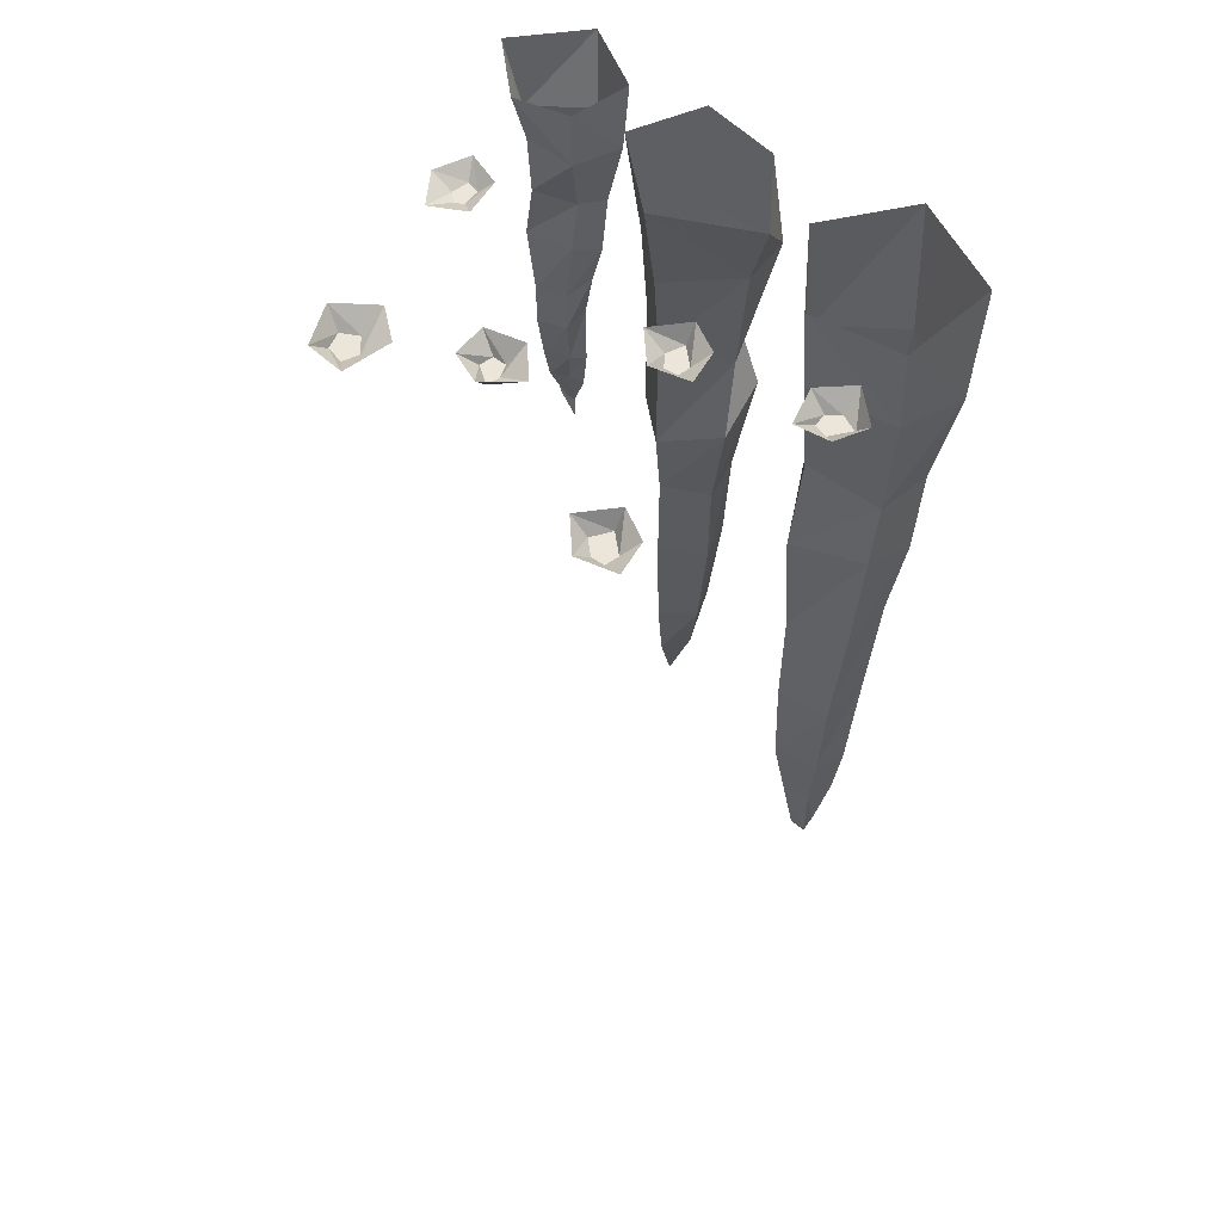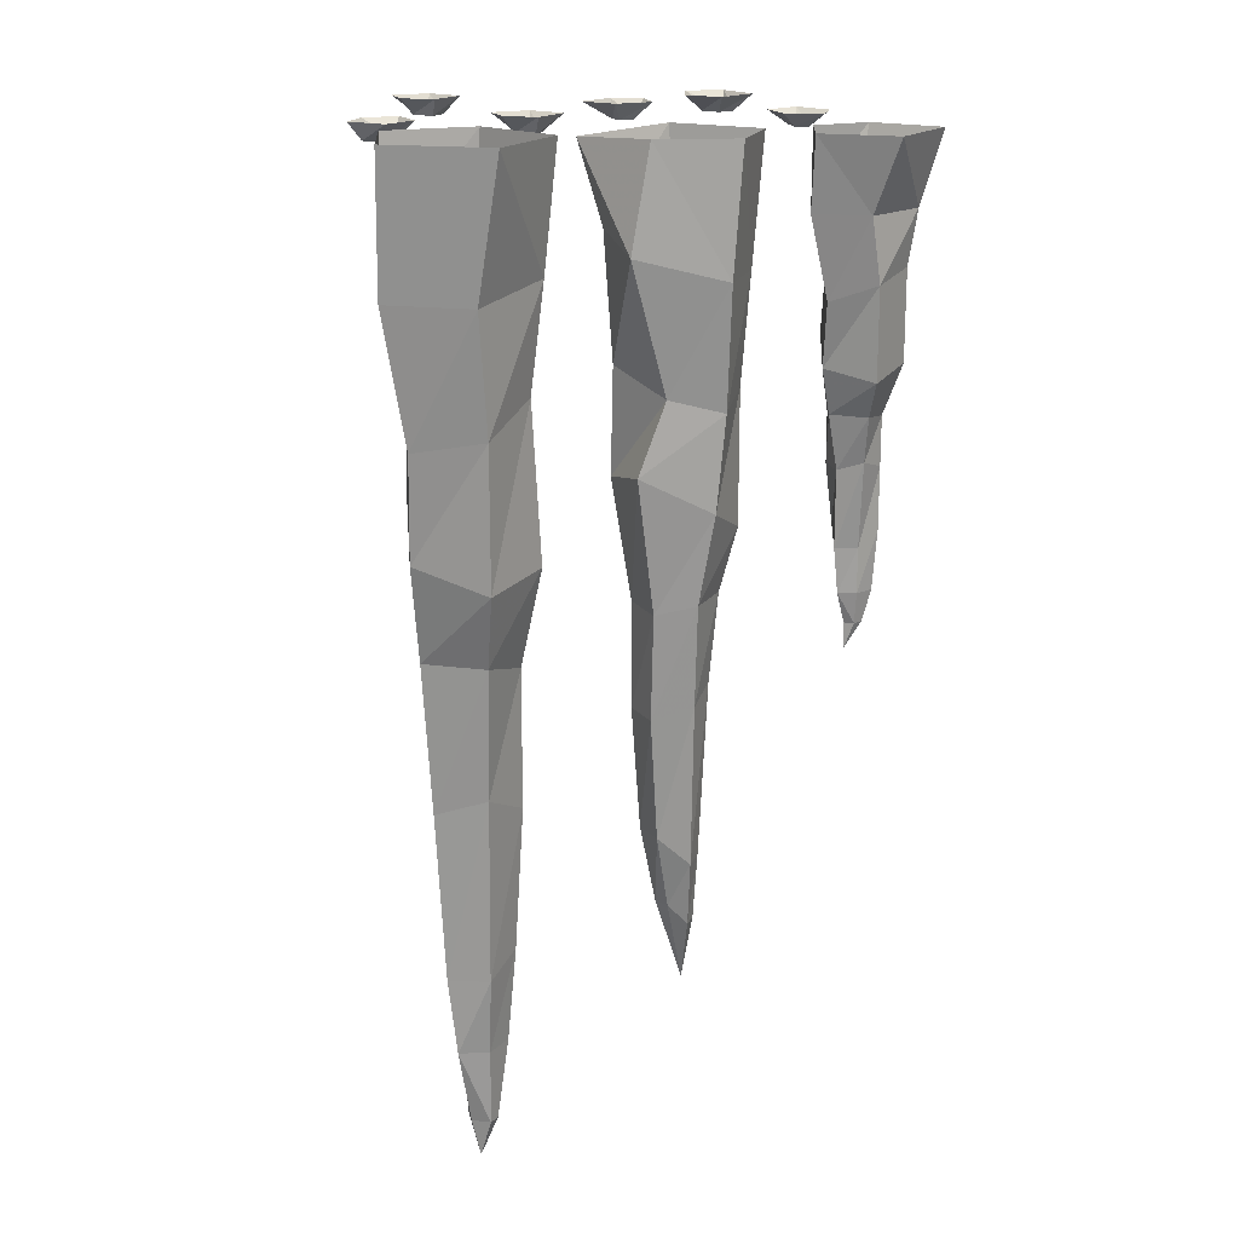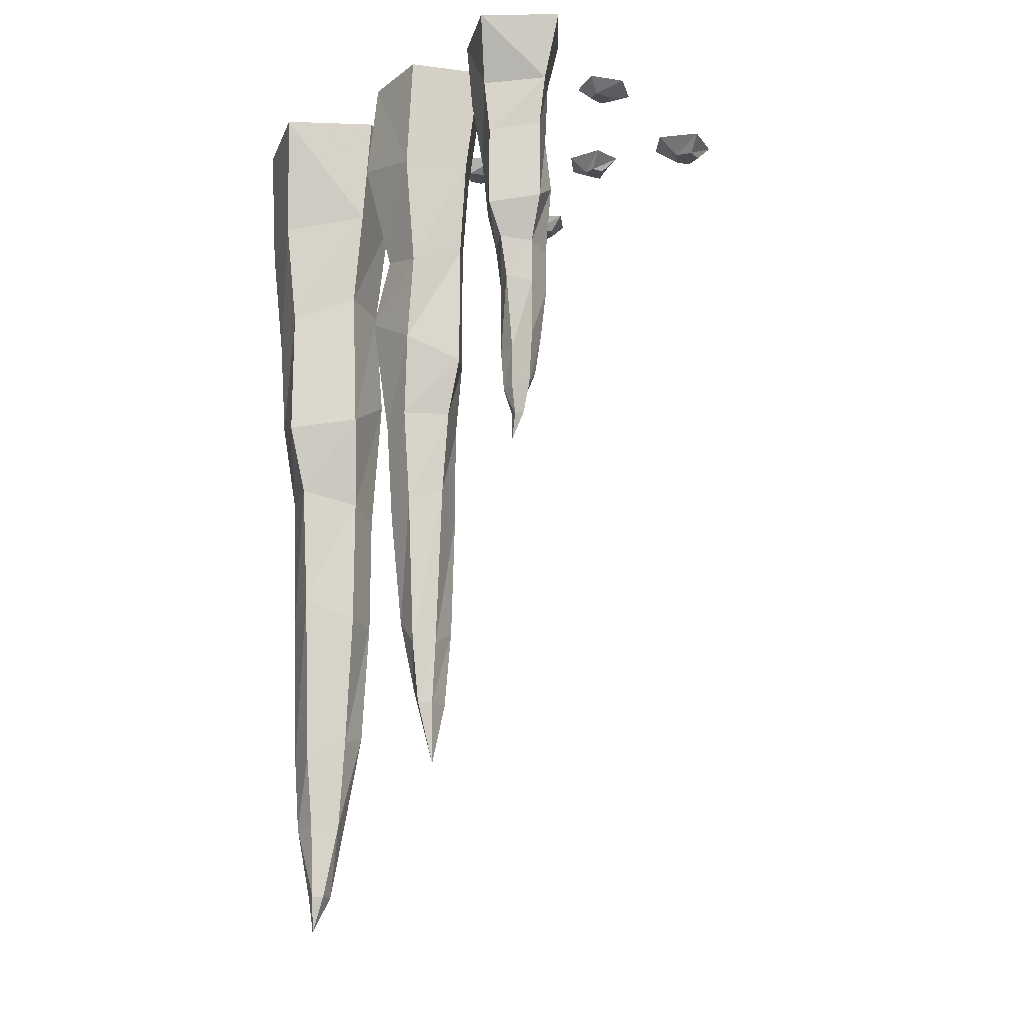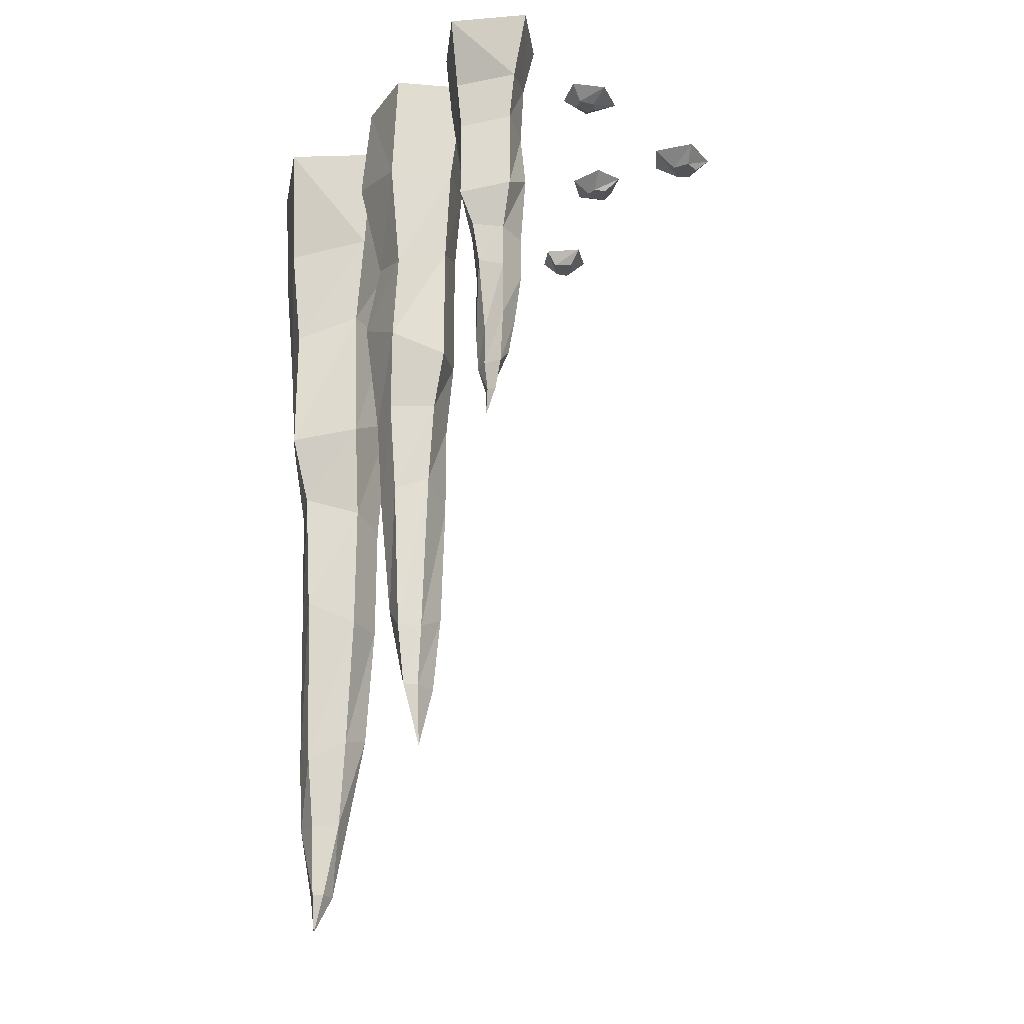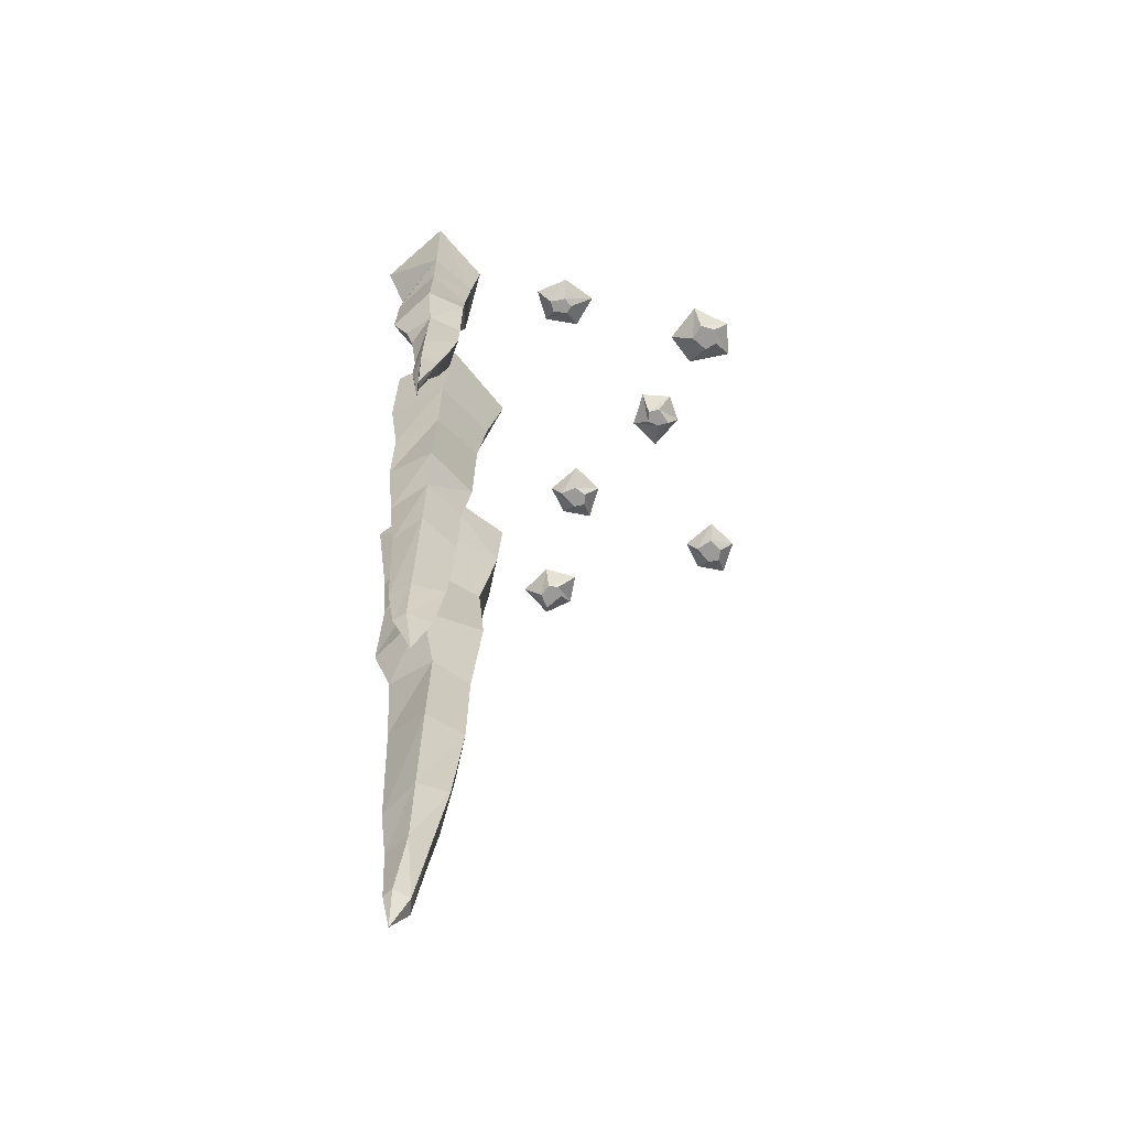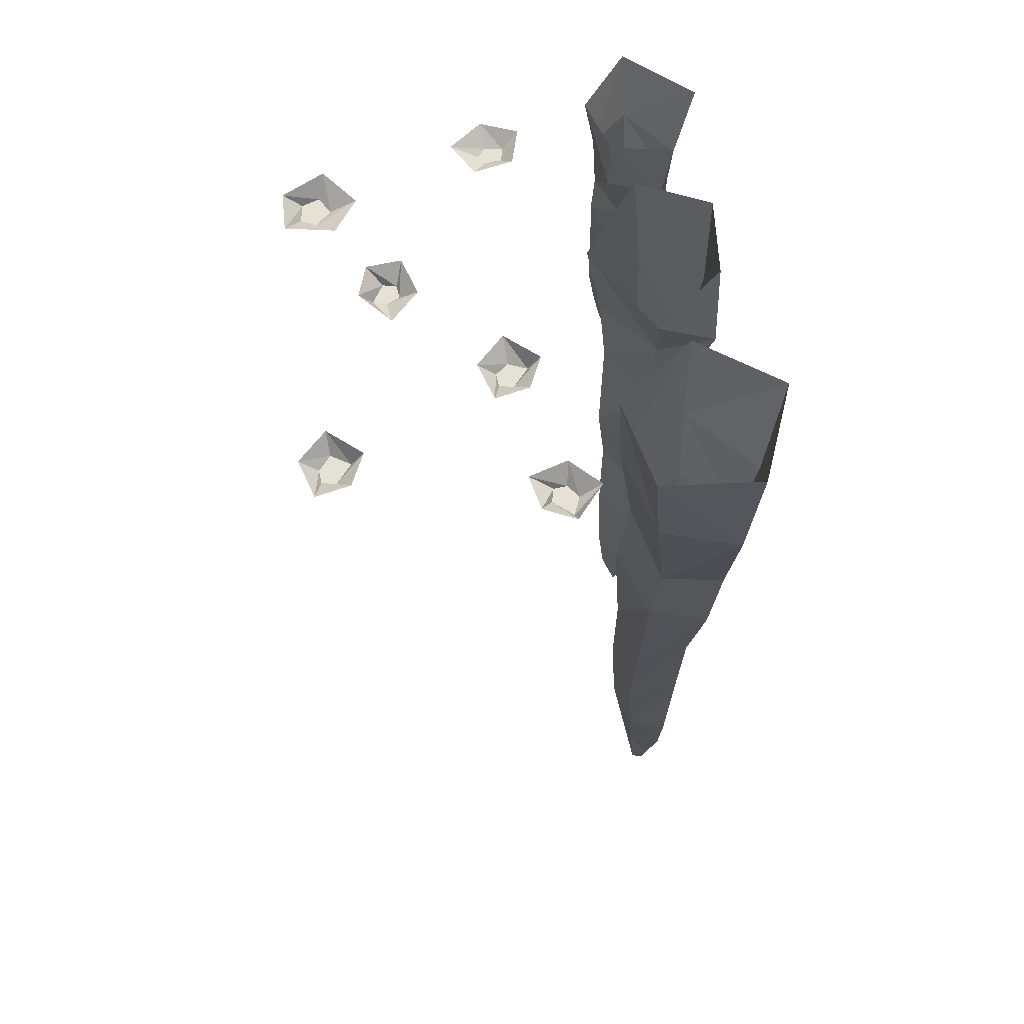
<metadata>
{"format":"obj","ext":"obj","renderer":"f3d","projection":"perspective","resolution":1024,"background":"white","views":[{"elev":56.9,"azim":127.1,"up":"+Y"},{"elev":18.1,"azim":-103.6,"up":"+Y"},{"elev":-16.4,"azim":-44.0,"up":"+Y"},{"elev":-23.3,"azim":-37.2,"up":"+Y"},{"elev":-69.5,"azim":-3.8,"up":"+Y"},{"elev":64.1,"azim":167.6,"up":"+Y"}]}
</metadata>
<code>
v -0.3125 -1.758 -0.3047
v -0.3125 -1.688 -0.3203
v -0.2812 -1.688 -0.3203
v -0.2812 -1.688 -0.2891
v -0.3125 -1.688 -0.2734
v -0.3281 -1.688 -0.2891
v -0.3281 -1.547 -0.3438
v -0.2656 -1.523 -0.3281
v -0.2578 -1.523 -0.2734
v -0.2969 -1.547 -0.25
v -0.3359 -1.547 -0.2891
v -0.3516 -1.406 -0.2891
v -0.3281 -1.406 -0.3594
v -0.25 -1.359 -0.3438
v -0.2344 -1.359 -0.2578
v -0.2969 -1.375 -0.2344
v -0.2969 -1.117 -0.2188
v -0.3672 -1.07 -0.2891
v -0.3281 -1.102 -0.375
v -0.2344 -1.117 -0.3594
v -0.2188 -1.117 -0.2578
v -0.2188 -0.8828 -0.2578
v -0.2969 -0.8672 -0.2188
v -0.3828 -0.8359 -0.2891
v -0.3281 -0.8359 -0.3906
v -0.2344 -0.8828 -0.375
v -0.2344 -0.5938 -0.3906
v -0.2031 -0.6172 -0.25
v -0.3281 -0.6875 -0.1875
v -0.4219 -0.7031 -0.2891
v -0.3516 -0.6641 -0.4062
v -0.3672 -0.4766 -0.4062
v -0.25 -0.4531 -0.3906
v -0.2188 -0.4062 -0.2578
v -0.3281 -0.4062 -0.2031
v -0.4219 -0.4531 -0.2891
v -0.4375 -0.2422 -0.3047
v -0.3672 -0.2422 -0.4453
v -0.2188 -0.1875 -0.4141
v -0.1875 -0.1719 -0.2578
v -0.3281 -0.2188 -0.1797
v -0.4688 0 -0.2734
v -0.3828 0 -0.4453
v -0.2031 0 -0.4141
v -0.1797 0 -0.25
v -0.3281 0 -0.1562
v -0.3125 -1.453 0.05469
v -0.3516 -1.336 0.05469
v -0.3359 -1.305 0.02344
v -0.3125 -1.305 0.007812
v -0.2812 -1.336 0.05469
v -0.3281 -1.336 0.07031
v -0.3281 -1.219 0.07812
v -0.3672 -1.219 0.05469
v -0.3516 -1.172 0
v -0.2969 -1.172 -0.01562
v -0.2656 -1.188 0.05469
v -0.2578 -0.9531 0.05469
v -0.3281 -0.9062 0.09375
v -0.3828 -0.9297 0.05469
v -0.3672 -0.9531 -0.01562
v -0.2969 -0.9531 -0.03125
v -0.2969 -0.7656 -0.03125
v -0.2578 -0.7656 0.05469
v -0.3281 -0.75 0.1094
v -0.3984 -0.75 0.05469
v -0.3828 -0.7656 -0.01562
v -0.3984 -0.5312 -0.04688
v -0.2812 -0.5547 -0.0625
v -0.2422 -0.6172 0.05469
v -0.3281 -0.6406 0.1406
v -0.4141 -0.5938 0.07812
v -0.4141 -0.4297 0.09375
v -0.3984 -0.4062 0
v -0.2969 -0.3672 -0.0625
v -0.2422 -0.3594 0.05469
v -0.3281 -0.4062 0.1406
v -0.3281 -0.2188 0.1562
v -0.4375 -0.2188 0.09375
v -0.4141 -0.1797 -0.0625
v -0.2969 -0.1484 -0.07812
v -0.2266 -0.1875 0.05469
v -0.3125 0 0.1797
v -0.4375 0 0.1094
v -0.4141 0 -0.03125
v -0.2812 -0.007812 -0.1172
v -0.1953 0 0.05469
v -0.3516 -0.8594 0.3203
v -0.3516 -0.8125 0.3203
v -0.3516 -0.8125 0.3359
v -0.3516 -0.8125 0.3516
v -0.3594 -0.8125 0.3359
v -0.3594 -0.7578 0.3047
v -0.3359 -0.7266 0.3203
v -0.3203 -0.7266 0.3516
v -0.3516 -0.7578 0.3672
v -0.3672 -0.7578 0.3359
v -0.3672 -0.6797 0.3359
v -0.3594 -0.6797 0.2969
v -0.3203 -0.6484 0.3047
v -0.3047 -0.6484 0.3516
v -0.3516 -0.6562 0.375
v -0.3516 -0.5469 0.375
v -0.3828 -0.5312 0.3359
v -0.3594 -0.5469 0.2969
v -0.3047 -0.5469 0.2969
v -0.2891 -0.5469 0.3516
v -0.2891 -0.4609 0.3516
v -0.3516 -0.4609 0.375
v -0.3984 -0.4531 0.3359
v -0.3594 -0.4531 0.2812
v -0.3047 -0.4609 0.2969
v -0.3047 -0.3281 0.2812
v -0.2891 -0.3281 0.3672
v -0.3594 -0.375 0.4062
v -0.4297 -0.3906 0.3359
v -0.3672 -0.375 0.2656
v -0.3828 -0.2656 0.2656
v -0.3203 -0.2344 0.2812
v -0.2891 -0.2188 0.3516
v -0.3594 -0.2188 0.4062
v -0.4297 -0.2344 0.3359
v -0.4297 -0.125 0.3203
v -0.3828 -0.125 0.2344
v -0.2891 -0.1094 0.2656
v -0.2812 -0.09375 0.3516
v -0.3594 -0.125 0.4219
v -0.4688 0 0.3516
v -0.3984 0 0.2344
v -0.2891 0 0.2656
v -0.2656 0 0.3672
v -0.3594 0 0.4609
v 0.1641 -0.03125 0.08594
v 0.1406 -0.03125 0.07812
v 0.1406 -0.03125 0.05469
v 0.1641 -0.03125 0.04688
v 0.1875 -0.03125 0.05469
v 0.2109 0 0.05469
v 0.1875 0 0.1094
v 0.125 0 0.1094
v 0.1094 0 0.03906
v 0.1641 0 -0.007812
v -0.09375 -0.02344 0.2969
v -0.0625 -0.02344 0.2969
v -0.05469 -0.02344 0.3125
v -0.07031 -0.02344 0.3281
v -0.1016 -0.02344 0.3203
v -0.1328 0 0.3359
v -0.1094 0 0.2734
v -0.03906 0 0.2656
v -0.007812 0 0.3281
v -0.07031 0 0.3672
v -0.03125 -0.03125 -0.3906
v -0.03906 -0.03125 -0.3672
v -0.0625 -0.03125 -0.3672
v -0.07812 -0.03125 -0.3906
v -0.0625 -0.03125 -0.4219
v -0.0625 0 -0.4453
v -0.007812 0 -0.4141
v 0 0 -0.3516
v -0.07031 0 -0.3359
v -0.1172 0 -0.3906
v -0.01562 -0.03125 -0.1641
v 0.007812 -0.03125 -0.1562
v 0.007812 -0.03125 -0.1328
v -0.01562 -0.03125 -0.1172
v -0.04688 -0.03125 -0.1328
v -0.07031 0 -0.1328
v -0.03906 0 -0.1875
v 0.02344 0 -0.1953
v 0.03906 0 -0.125
v -0.01562 0 -0.07812
v 0.3125 -0.03125 -0.2812
v 0.3359 -0.03125 -0.2734
v 0.3359 -0.03125 -0.25
v 0.3125 -0.03125 -0.2266
v 0.2812 -0.03125 -0.25
v 0.2578 0 -0.25
v 0.2891 0 -0.3047
v 0.3516 0 -0.3125
v 0.3672 0 -0.2422
v 0.3125 0 -0.1953
v 0.2578 -0.03125 0.2344
v 0.2812 -0.03125 0.25
v 0.2734 -0.03125 0.2812
v 0.2422 -0.03125 0.2891
v 0.2266 -0.03125 0.2578
v 0.1797 0 0.25
v 0.2266 0 0.1953
v 0.3125 0 0.2188
v 0.3047 0 0.2891
v 0.2266 0 0.3203
f 1 2 3
f 1 3 4
f 1 4 5
f 1 5 6
f 1 6 2
f 2 6 7
f 2 7 8
f 2 8 3
f 3 8 9
f 3 9 4
f 4 9 10
f 4 10 5
f 5 10 11
f 5 11 6
f 6 11 7
f 7 11 12
f 7 12 13
f 7 13 8
f 8 13 14
f 8 14 9
f 9 14 15
f 9 15 10
f 10 15 16
f 10 16 11
f 11 16 12
f 12 16 17
f 12 17 18
f 12 18 13
f 13 18 19
f 13 19 14
f 14 19 20
f 14 20 15
f 15 20 21
f 15 21 16
f 16 21 17
f 47 48 49
f 47 49 50
f 47 50 51
f 47 51 52
f 47 52 48
f 48 52 53
f 48 53 54
f 48 54 49
f 49 54 55
f 49 55 50
f 50 55 56
f 50 56 51
f 51 56 57
f 51 57 52
f 52 57 53
f 53 57 58
f 53 58 59
f 53 59 54
f 54 59 60
f 54 60 55
f 55 60 61
f 55 61 56
f 56 61 62
f 56 62 57
f 57 62 58
f 88 89 90
f 88 90 91
f 88 91 92
f 88 92 89
f 89 92 93
f 89 93 94
f 89 94 95
f 89 95 90
f 90 95 96
f 90 96 91
f 91 96 97
f 91 97 92
f 92 97 93
f 93 97 98
f 93 98 99
f 93 99 94
f 94 99 100
f 94 100 95
f 95 100 101
f 95 101 96
f 96 101 102
f 96 102 97
f 97 102 98
f 98 102 103
f 98 103 104
f 98 104 99
f 99 104 105
f 99 105 100
f 100 105 106
f 100 106 101
f 101 106 107
f 101 107 102
f 102 107 103
f 17 21 22
f 17 22 23
f 17 23 18
f 18 23 24
f 18 24 19
f 19 24 25
f 19 25 20
f 20 25 26
f 20 26 21
f 21 26 22
f 58 62 63
f 58 63 64
f 58 64 59
f 59 64 65
f 59 65 60
f 60 65 66
f 60 66 61
f 61 66 67
f 61 67 62
f 62 67 63
f 103 107 108
f 103 108 109
f 103 109 104
f 104 109 110
f 104 110 105
f 105 110 111
f 105 111 106
f 106 111 112
f 106 112 107
f 107 112 108
f 22 26 27
f 22 27 28
f 22 28 23
f 23 28 29
f 23 29 24
f 24 29 30
f 24 30 25
f 25 30 31
f 25 31 26
f 26 31 27
f 63 67 68
f 63 68 69
f 63 69 64
f 64 69 70
f 64 70 65
f 65 70 71
f 65 71 66
f 66 71 72
f 66 72 67
f 67 72 68
f 108 112 113
f 108 113 114
f 108 114 109
f 109 114 115
f 109 115 110
f 110 115 116
f 110 116 111
f 111 116 117
f 111 117 112
f 112 117 113
f 27 31 32
f 27 32 33
f 27 33 28
f 28 33 34
f 28 34 29
f 29 34 35
f 29 35 30
f 30 35 36
f 30 36 31
f 31 36 32
f 68 72 73
f 68 73 74
f 68 74 69
f 69 74 75
f 69 75 70
f 70 75 76
f 70 76 71
f 71 76 77
f 71 77 72
f 72 77 73
f 113 117 118
f 113 118 119
f 113 119 114
f 114 119 120
f 114 120 115
f 115 120 121
f 115 121 116
f 116 121 122
f 116 122 117
f 117 122 118
f 32 36 37
f 32 37 38
f 32 38 33
f 33 38 39
f 33 39 34
f 34 39 40
f 34 40 35
f 35 40 41
f 35 41 36
f 36 41 37
f 73 77 78
f 73 78 79
f 73 79 74
f 74 79 80
f 74 80 75
f 75 80 81
f 75 81 76
f 76 81 82
f 76 82 77
f 77 82 78
f 118 122 123
f 118 123 124
f 118 124 119
f 119 124 125
f 119 125 120
f 120 125 126
f 120 126 121
f 121 126 127
f 121 127 122
f 122 127 123
f 37 41 42
f 37 42 43
f 37 43 38
f 38 43 44
f 38 44 39
f 39 44 45
f 39 45 40
f 40 45 46
f 40 46 41
f 41 46 42
f 78 82 83
f 78 83 84
f 78 84 79
f 79 84 85
f 79 85 80
f 80 85 86
f 80 86 81
f 81 86 87
f 81 87 82
f 82 87 83
f 123 127 128
f 123 128 129
f 123 129 124
f 124 129 130
f 124 130 125
f 125 130 131
f 125 131 126
f 126 131 132
f 126 132 127
f 127 132 128
f 133 134 135
f 133 135 136
f 133 136 137
f 133 137 138
f 133 138 139
f 133 139 134
f 134 139 140
f 134 140 135
f 135 140 141
f 135 141 136
f 136 141 142
f 136 142 137
f 137 142 138
f 143 144 145
f 143 145 146
f 143 146 147
f 143 147 148
f 143 148 149
f 143 149 144
f 144 149 150
f 144 150 145
f 145 150 151
f 145 151 146
f 146 151 152
f 146 152 147
f 147 152 148
f 183 184 185
f 183 185 186
f 183 186 187
f 183 187 188
f 183 188 189
f 183 189 184
f 184 189 190
f 184 190 185
f 185 190 191
f 185 191 186
f 186 191 192
f 186 192 187
f 187 192 188
f 153 154 155
f 153 155 156
f 153 156 157
f 153 157 158
f 153 158 159
f 153 159 154
f 154 159 160
f 154 160 155
f 155 160 161
f 155 161 156
f 156 161 162
f 156 162 157
f 157 162 158
f 163 164 165
f 163 165 166
f 163 166 167
f 163 167 168
f 163 168 169
f 163 169 164
f 164 169 170
f 164 170 165
f 165 170 171
f 165 171 166
f 166 171 172
f 166 172 167
f 167 172 168
f 173 174 175
f 173 175 176
f 173 176 177
f 173 177 178
f 173 178 179
f 173 179 174
f 174 179 180
f 174 180 175
f 175 180 181
f 175 181 176
f 176 181 182
f 176 182 177
f 177 182 178

</code>
